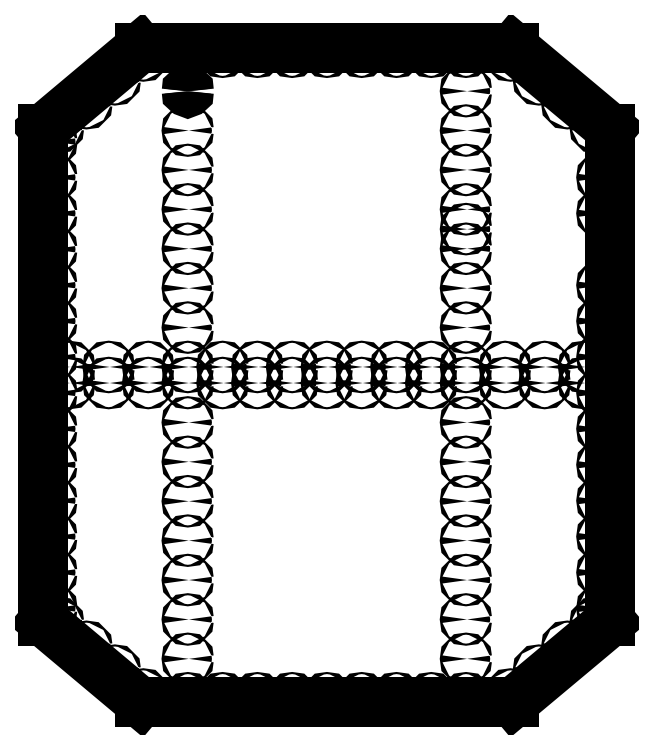
<metadata>
{"format":"dxf","ext":"dxf","renderer":"ezdxf+matplotlib","layout":"modelspace","background":"white","min_lineweight":24,"dpi":150}
</metadata>
<code>
0
SECTION
2
ENTITIES
0
CIRCLE
8
0
10
1129
20
2444
30
0
40
3
0
CIRCLE
8
0
10
348.8
20
2665
30
0
40
3
0
CIRCLE
8
0
10
1129
20
2665
30
0
40
3
0
CIRCLE
8
0
10
1129
20
2333
30
0
40
3
0
CIRCLE
8
0
10
-14.7
20
2454
30
0
40
3
0
CIRCLE
8
0
10
1492
20
2454
30
0
40
3
0
CIRCLE
8
0
10
16.22
20
1781
30
0
40
3
0
CIRCLE
8
0
10
16.22
20
1736
30
0
40
3
0
CIRCLE
8
0
10
348.8
20
1736
30
0
40
3
0
CIRCLE
8
0
10
348.8
20
1781
30
0
40
3
0
CIRCLE
8
0
10
1129
20
1736
30
0
40
3
0
CIRCLE
8
0
10
1129
20
1781
30
0
40
3
0
CIRCLE
8
0
10
1460
20
1736
30
0
40
3
0
CIRCLE
8
0
10
1460
20
1781
30
0
40
3
0
CIRCLE
8
0
10
1492
20
1063
30
0
40
3
0
CIRCLE
8
0
10
1129
20
852.3
30
0
40
3
0
CIRCLE
8
0
10
348.9
20
852.3
30
0
40
3
0
CIRCLE
8
0
10
-14.7
20
1063
30
0
40
3
0
CIRCLE
8
0
10
224.1
20
2654
30
0
40
3
0
CIRCLE
8
0
10
144.5
20
2587
30
0
40
3
0
CIRCLE
8
0
10
64.82
20
2521
30
0
40
3
0
CIRCLE
8
0
10
1253
20
2654
30
0
40
3
0
CIRCLE
8
0
10
1333
20
2587
30
0
40
3
0
CIRCLE
8
0
10
1413
20
2521
30
0
40
3
0
CIRCLE
8
0
10
1413
20
996.5
30
0
40
3
0
CIRCLE
8
0
10
1333
20
929.7
30
0
40
3
0
CIRCLE
8
0
10
1253
20
862.8
30
0
40
3
0
CIRCLE
8
0
10
224.1
20
862.8
30
0
40
3
0
CIRCLE
8
0
10
144.5
20
929.7
30
0
40
3
0
CIRCLE
8
0
10
64.82
20
996.5
30
0
40
3
0
CIRCLE
8
0
10
127.1
20
1736
30
0
40
3
0
CIRCLE
8
0
10
237.9
20
1736
30
0
40
3
0
CIRCLE
8
0
10
127.1
20
1781
30
0
40
3
0
CIRCLE
8
0
10
237.9
20
1781
30
0
40
3
0
CIRCLE
8
0
10
1238
20
1736
30
0
40
3
0
CIRCLE
8
0
10
1349
20
1736
30
0
40
3
0
CIRCLE
8
0
10
1238
20
1781
30
0
40
3
0
CIRCLE
8
0
10
1349
20
1781
30
0
40
3
0
CIRCLE
8
0
10
446.3
20
1736
30
0
40
3
0
CIRCLE
8
0
10
543.8
20
1736
30
0
40
3
0
CIRCLE
8
0
10
641.3
20
1736
30
0
40
3
0
CIRCLE
8
0
10
933.8
20
1736
30
0
40
3
0
CIRCLE
8
0
10
1031
20
1736
30
0
40
3
0
CIRCLE
8
0
10
836.3
20
1736
30
0
40
3
0
CIRCLE
8
0
10
446.3
20
1781
30
0
40
3
0
CIRCLE
8
0
10
543.8
20
1781
30
0
40
3
0
CIRCLE
8
0
10
641.3
20
1781
30
0
40
3
0
CIRCLE
8
0
10
836.3
20
1781
30
0
40
3
0
CIRCLE
8
0
10
933.8
20
1781
30
0
40
3
0
CIRCLE
8
0
10
1031
20
1781
30
0
40
3
0
CIRCLE
8
0
10
738.8
20
1781
30
0
40
3
0
CIRCLE
8
0
10
348.8
20
2444
30
0
40
3
0
CIRCLE
8
0
10
348.8
20
2333
30
0
40
3
0
CIRCLE
8
0
10
348.8
20
2223
30
0
40
3
0
CIRCLE
8
0
10
348.8
20
2112
30
0
40
3
0
CIRCLE
8
0
10
348.8
20
2002
30
0
40
3
0
CIRCLE
8
0
10
348.8
20
1892
30
0
40
3
0
CIRCLE
8
0
10
1129
20
2554
30
0
40
3
0
CIRCLE
8
0
10
1129
20
2223
30
0
40
3
0
CIRCLE
8
0
10
1129
20
2112
30
0
40
3
0
CIRCLE
8
0
10
1129
20
2002
30
0
40
3
0
CIRCLE
8
0
10
348.8
20
1626
30
0
40
3
0
CIRCLE
8
0
10
348.8
20
1515
30
0
40
3
0
CIRCLE
8
0
10
348.8
20
1405
30
0
40
3
0
CIRCLE
8
0
10
348.8
20
1294
30
0
40
3
0
CIRCLE
8
0
10
348.8
20
1184
30
0
40
3
0
CIRCLE
8
0
10
348.8
20
1073
30
0
40
3
0
CIRCLE
8
0
10
348.8
20
962.8
30
0
40
3
0
CIRCLE
8
0
10
1129
20
1892
30
0
40
3
0
CIRCLE
8
0
10
1129
20
1626
30
0
40
3
0
CIRCLE
8
0
10
1129
20
1515
30
0
40
3
0
CIRCLE
8
0
10
446.4
20
852.3
30
0
40
3
0
CIRCLE
8
0
10
543.9
20
852.3
30
0
40
3
0
CIRCLE
8
0
10
641.4
20
852.3
30
0
40
3
0
CIRCLE
8
0
10
738.9
20
852.3
30
0
40
3
0
CIRCLE
8
0
10
836.4
20
852.3
30
0
40
3
0
CIRCLE
8
0
10
933.9
20
852.3
30
0
40
3
0
CIRCLE
8
0
10
1031
20
852.3
30
0
40
3
0
CIRCLE
8
0
10
446.3
20
2665
30
0
40
3
0
CIRCLE
8
0
10
543.8
20
2665
30
0
40
3
0
CIRCLE
8
0
10
641.3
20
2665
30
0
40
3
0
CIRCLE
8
0
10
738.8
20
2665
30
0
40
3
0
CIRCLE
8
0
10
836.3
20
2665
30
0
40
3
0
CIRCLE
8
0
10
933.8
20
2665
30
0
40
3
0
CIRCLE
8
0
10
1031
20
2665
30
0
40
3
0
CIRCLE
8
0
10
738.8
20
1736
30
0
40
3
0
CIRCLE
8
0
10
1129
20
1073
30
0
40
3
0
CIRCLE
8
0
10
1129
20
962.8
30
0
40
3
0
CIRCLE
8
0
10
1129
20
1405
30
0
40
3
0
CIRCLE
8
0
10
1129
20
1294
30
0
40
3
0
CIRCLE
8
0
10
1129
20
1184
30
0
40
3
0
CIRCLE
8
0
10
-33.69
20
1104
30
0
40
3
0
CIRCLE
8
0
10
-33.69
20
2413
30
0
40
3
0
CIRCLE
8
0
10
-33.69
20
1205
30
0
40
3
0
CIRCLE
8
0
10
-33.69
20
1306
30
0
40
3
0
CIRCLE
8
0
10
-33.69
20
1406
30
0
40
3
0
CIRCLE
8
0
10
-33.69
20
1507
30
0
40
3
0
CIRCLE
8
0
10
-33.69
20
1608
30
0
40
3
0
CIRCLE
8
0
10
-33.69
20
1708
30
0
40
3
0
CIRCLE
8
0
10
-33.69
20
1809
30
0
40
3
0
CIRCLE
8
0
10
-33.69
20
1910
30
0
40
3
0
CIRCLE
8
0
10
-33.69
20
2010
30
0
40
3
0
CIRCLE
8
0
10
-33.69
20
2111
30
0
40
3
0
CIRCLE
8
0
10
-33.69
20
2212
30
0
40
3
0
CIRCLE
8
0
10
-33.69
20
2313
30
0
40
3
0
CIRCLE
8
0
10
1511
20
1104
30
0
40
3
0
CIRCLE
8
0
10
1511
20
1205
30
0
40
3
0
CIRCLE
8
0
10
1511
20
1306
30
0
40
3
0
CIRCLE
8
0
10
1511
20
1507
30
0
40
3
0
CIRCLE
8
0
10
1511
20
1608
30
0
40
3
0
CIRCLE
8
0
10
1511
20
1708
30
0
40
3
0
CIRCLE
8
0
10
1511
20
1809
30
0
40
3
0
CIRCLE
8
0
10
1511
20
1910
30
0
40
3
0
CIRCLE
8
0
10
1511
20
2010
30
0
40
3
0
CIRCLE
8
0
10
1511
20
2212
30
0
40
3
0
CIRCLE
8
0
10
1511
20
2313
30
0
40
3
0
CIRCLE
8
0
10
1511
20
1406
30
0
40
3
0
CIRCLE
8
0
10
1129
20
2168
30
0
40
3
0
LINE
8
0
10
1262
20
841.1
30
0
11
215.1
21
841.1
31
0
0
LINE
8
0
10
-55.42
20
1068
30
0
11
215.1
21
841.1
31
0
0
LINE
8
0
10
-56.13
20
2448
30
0
11
-56.13
21
1070
31
0
0
LINE
8
0
10
215.1
20
2676
30
0
11
1262
21
2676
31
0
0
LINE
8
0
10
1533
20
2449
30
0
11
1262
21
2676
31
0
0
LINE
8
0
10
1262
20
841.1
30
0
11
1533
21
1068
31
0
0
LINE
8
0
10
1534
20
1069
30
0
11
1534
21
2448
31
0
0
LINE
8
0
10
215.1
20
2676
30
0
11
-55.42
21
2449
31
0
0
ARC
8
0
10
-54.13
20
1070
30
0
40
2
50
180
51
230
0
ARC
8
0
10
-54.13
20
2448
30
0
40
2
50
130
51
180
0
ARC
8
0
10
1532
20
2448
30
0
40
2
50
0
51
50.08
0
ARC
8
0
10
348.8
20
2554
30
0
40
3
50
354.9
51
185.1
0
ARC
8
0
10
348.8
20
2554
30
0
40
3
50
174.9
51
5.071
0
ARC
8
0
10
1532
20
1069
30
0
40
2
50
309.9
51
0
0
CIRCLE
8
0
10
-1129
20
2168
30
0
40
3.025
0
CIRCLE
8
0
10
-1511
20
1406
30
0
40
3.025
0
CIRCLE
8
0
10
-1511
20
2313
30
0
40
3.025
0
CIRCLE
8
0
10
-1511
20
2212
30
0
40
3.025
0
CIRCLE
8
0
10
-1511
20
2010
30
0
40
3.025
0
CIRCLE
8
0
10
-1511
20
1910
30
0
40
3.025
0
CIRCLE
8
0
10
-1511
20
1809
30
0
40
3.025
0
CIRCLE
8
0
10
-1511
20
1708
30
0
40
3.025
0
CIRCLE
8
0
10
-1511
20
1608
30
0
40
3.025
0
CIRCLE
8
0
10
-1511
20
1507
30
0
40
3.025
0
CIRCLE
8
0
10
-1511
20
1306
30
0
40
3.025
0
CIRCLE
8
0
10
-1511
20
1205
30
0
40
3.025
0
CIRCLE
8
0
10
-1511
20
1104
30
0
40
3.025
0
CIRCLE
8
0
10
33.69
20
2313
30
0
40
3.025
0
CIRCLE
8
0
10
33.69
20
2212
30
0
40
3.025
0
CIRCLE
8
0
10
33.69
20
2111
30
0
40
3.025
0
CIRCLE
8
0
10
33.69
20
2010
30
0
40
3.025
0
CIRCLE
8
0
10
33.69
20
1910
30
0
40
3.025
0
CIRCLE
8
0
10
33.69
20
1809
30
0
40
3.025
0
CIRCLE
8
0
10
33.69
20
1708
30
0
40
3.025
0
CIRCLE
8
0
10
33.69
20
1608
30
0
40
3.025
0
CIRCLE
8
0
10
33.69
20
1507
30
0
40
3.025
0
CIRCLE
8
0
10
33.69
20
1406
30
0
40
3.025
0
CIRCLE
8
0
10
33.69
20
1306
30
0
40
3.025
0
CIRCLE
8
0
10
33.69
20
1205
30
0
40
3.025
0
CIRCLE
8
0
10
33.69
20
2413
30
0
40
3.025
0
CIRCLE
8
0
10
33.69
20
1104
30
0
40
3.025
0
CIRCLE
8
0
10
-1129
20
1184
30
0
40
3.025
0
CIRCLE
8
0
10
-1129
20
1294
30
0
40
3.025
0
CIRCLE
8
0
10
-1129
20
1405
30
0
40
3.025
0
CIRCLE
8
0
10
-1129
20
962.8
30
0
40
3.025
0
CIRCLE
8
0
10
-1129
20
1073
30
0
40
3.025
0
CIRCLE
8
0
10
-738.8
20
1736
30
0
40
3.025
0
CIRCLE
8
0
10
-1031
20
2665
30
0
40
3.025
0
CIRCLE
8
0
10
-933.8
20
2665
30
0
40
3.025
0
CIRCLE
8
0
10
-836.3
20
2665
30
0
40
3.025
0
CIRCLE
8
0
10
-738.8
20
2665
30
0
40
3.025
0
CIRCLE
8
0
10
-641.3
20
2665
30
0
40
3.025
0
CIRCLE
8
0
10
-543.8
20
2665
30
0
40
3.025
0
CIRCLE
8
0
10
-446.3
20
2665
30
0
40
3.025
0
CIRCLE
8
0
10
-1031
20
852.3
30
0
40
3.025
0
CIRCLE
8
0
10
-933.9
20
852.3
30
0
40
3.025
0
CIRCLE
8
0
10
-836.4
20
852.3
30
0
40
3.025
0
CIRCLE
8
0
10
-738.9
20
852.3
30
0
40
3.025
0
CIRCLE
8
0
10
-641.4
20
852.3
30
0
40
3.025
0
CIRCLE
8
0
10
-543.9
20
852.3
30
0
40
3.025
0
CIRCLE
8
0
10
-446.4
20
852.3
30
0
40
3.025
0
CIRCLE
8
0
10
-1129
20
1515
30
0
40
3.025
0
CIRCLE
8
0
10
-1129
20
1626
30
0
40
3.025
0
CIRCLE
8
0
10
-1129
20
1892
30
0
40
3.025
0
CIRCLE
8
0
10
-348.8
20
962.8
30
0
40
3.025
0
CIRCLE
8
0
10
-348.8
20
1073
30
0
40
3.025
0
CIRCLE
8
0
10
-348.8
20
1184
30
0
40
3.025
0
CIRCLE
8
0
10
-348.8
20
1294
30
0
40
3.025
0
CIRCLE
8
0
10
-348.8
20
1405
30
0
40
3.025
0
CIRCLE
8
0
10
-348.8
20
1515
30
0
40
3.025
0
CIRCLE
8
0
10
-348.8
20
1626
30
0
40
3.025
0
CIRCLE
8
0
10
-1129
20
2002
30
0
40
3.025
0
CIRCLE
8
0
10
-1129
20
2112
30
0
40
3.025
0
CIRCLE
8
0
10
-1129
20
2223
30
0
40
3.025
0
CIRCLE
8
0
10
-1129
20
2554
30
0
40
3.025
0
CIRCLE
8
0
10
-348.8
20
1892
30
0
40
3.025
0
CIRCLE
8
0
10
-348.8
20
2002
30
0
40
3.025
0
CIRCLE
8
0
10
-348.8
20
2112
30
0
40
3.025
0
CIRCLE
8
0
10
-348.8
20
2223
30
0
40
3.025
0
CIRCLE
8
0
10
-348.8
20
2333
30
0
40
3.025
0
CIRCLE
8
0
10
-348.8
20
2444
30
0
40
3.025
0
CIRCLE
8
0
10
-738.8
20
1781
30
0
40
3.025
0
CIRCLE
8
0
10
-1031
20
1781
30
0
40
3.025
0
CIRCLE
8
0
10
-933.8
20
1781
30
0
40
3.025
0
CIRCLE
8
0
10
-836.3
20
1781
30
0
40
3.025
0
CIRCLE
8
0
10
-641.3
20
1781
30
0
40
3.025
0
CIRCLE
8
0
10
-543.8
20
1781
30
0
40
3.025
0
CIRCLE
8
0
10
-446.3
20
1781
30
0
40
3.025
0
CIRCLE
8
0
10
-836.3
20
1736
30
0
40
3.025
0
CIRCLE
8
0
10
-1031
20
1736
30
0
40
3.025
0
CIRCLE
8
0
10
-933.8
20
1736
30
0
40
3.025
0
CIRCLE
8
0
10
-641.3
20
1736
30
0
40
3.025
0
CIRCLE
8
0
10
-543.8
20
1736
30
0
40
3.025
0
CIRCLE
8
0
10
-446.3
20
1736
30
0
40
3.025
0
CIRCLE
8
0
10
-1349
20
1781
30
0
40
3.025
0
CIRCLE
8
0
10
-1238
20
1781
30
0
40
3.025
0
CIRCLE
8
0
10
-1349
20
1736
30
0
40
3.025
0
CIRCLE
8
0
10
-1238
20
1736
30
0
40
3.025
0
CIRCLE
8
0
10
-237.9
20
1781
30
0
40
3.025
0
CIRCLE
8
0
10
-127.1
20
1781
30
0
40
3.025
0
CIRCLE
8
0
10
-237.9
20
1736
30
0
40
3.025
0
CIRCLE
8
0
10
-127.1
20
1736
30
0
40
3.025
0
CIRCLE
8
0
10
-64.82
20
996.5
30
0
40
3.025
0
CIRCLE
8
0
10
-144.5
20
929.7
30
0
40
3.025
0
CIRCLE
8
0
10
-224.1
20
862.8
30
0
40
3.025
0
CIRCLE
8
0
10
-1253
20
862.8
30
0
40
3.025
0
CIRCLE
8
0
10
-1333
20
929.7
30
0
40
3.025
0
CIRCLE
8
0
10
-1413
20
996.5
30
0
40
3.025
0
CIRCLE
8
0
10
-1413
20
2521
30
0
40
3.025
0
CIRCLE
8
0
10
-1333
20
2587
30
0
40
3.025
0
CIRCLE
8
0
10
-1253
20
2654
30
0
40
3.025
0
CIRCLE
8
0
10
-64.82
20
2521
30
0
40
3.025
0
CIRCLE
8
0
10
-144.5
20
2587
30
0
40
3.025
0
CIRCLE
8
0
10
-224.1
20
2654
30
0
40
3.025
0
CIRCLE
8
0
10
14.7
20
1063
30
0
40
3.025
0
CIRCLE
8
0
10
-348.9
20
852.3
30
0
40
3.025
0
CIRCLE
8
0
10
-1129
20
852.3
30
0
40
3.025
0
CIRCLE
8
0
10
-1492
20
1063
30
0
40
3.025
0
CIRCLE
8
0
10
-1460
20
1781
30
0
40
3.025
0
CIRCLE
8
0
10
-1460
20
1736
30
0
40
3.025
0
CIRCLE
8
0
10
-1129
20
1781
30
0
40
3.025
0
CIRCLE
8
0
10
-1129
20
1736
30
0
40
3.025
0
CIRCLE
8
0
10
-348.8
20
1781
30
0
40
3.025
0
CIRCLE
8
0
10
-348.8
20
1736
30
0
40
3.025
0
CIRCLE
8
0
10
-16.22
20
1736
30
0
40
3.025
0
CIRCLE
8
0
10
-16.22
20
1781
30
0
40
3.025
0
CIRCLE
8
0
10
-1492
20
2454
30
0
40
3.025
0
CIRCLE
8
0
10
14.7
20
2454
30
0
40
3.025
0
CIRCLE
8
0
10
-1129
20
2333
30
0
40
3.025
0
CIRCLE
8
0
10
-1129
20
2665
30
0
40
3.025
0
CIRCLE
8
0
10
-348.8
20
2665
30
0
40
3.025
0
CIRCLE
8
0
10
-1129
20
2444
30
0
40
3.025
0
CIRCLE
8
0
10
-1511
20
1205
30
0
40
3
0
CIRCLE
8
0
10
-1511
20
1406
30
0
40
3
0
CIRCLE
8
0
10
-1511
20
1104
30
0
40
3
0
CIRCLE
8
0
10
-1511
20
2212
30
0
40
3
0
CIRCLE
8
0
10
-1511
20
2010
30
0
40
3
0
CIRCLE
8
0
10
-1511
20
1910
30
0
40
3
0
CIRCLE
8
0
10
-1511
20
2313
30
0
40
3
0
CIRCLE
8
0
10
-1511
20
1708
30
0
40
3
0
CIRCLE
8
0
10
-1511
20
1608
30
0
40
3
0
CIRCLE
8
0
10
-1511
20
1507
30
0
40
3
0
CIRCLE
8
0
10
-1511
20
1306
30
0
40
3
0
CIRCLE
8
0
10
-1511
20
1809
30
0
40
3
0
CIRCLE
8
0
10
-1492
20
2454
30
0
40
3
0
CIRCLE
8
0
10
-1492
20
1063
30
0
40
3
0
CIRCLE
8
0
10
-1460
20
1781
30
0
40
3
0
CIRCLE
8
0
10
-1460
20
1736
30
0
40
3
0
CIRCLE
8
0
10
-1413
20
2521
30
0
40
3
0
CIRCLE
8
0
10
-1413
20
996.5
30
0
40
3
0
CIRCLE
8
0
10
-1349
20
1736
30
0
40
3
0
CIRCLE
8
0
10
-1349
20
1781
30
0
40
3
0
CIRCLE
8
0
10
-1333
20
2587
30
0
40
3
0
CIRCLE
8
0
10
-1333
20
929.7
30
0
40
3
0
CIRCLE
8
0
10
-1253
20
862.8
30
0
40
3
0
CIRCLE
8
0
10
-1253
20
2654
30
0
40
3
0
CIRCLE
8
0
10
-1238
20
1781
30
0
40
3
0
CIRCLE
8
0
10
-1238
20
1736
30
0
40
3
0
CIRCLE
8
0
10
-1129
20
852.3
30
0
40
3
0
CIRCLE
8
0
10
-1129
20
2168
30
0
40
3
0
CIRCLE
8
0
10
-1129
20
962.8
30
0
40
3
0
CIRCLE
8
0
10
-1129
20
1073
30
0
40
3
0
CIRCLE
8
0
10
-1129
20
1294
30
0
40
3
0
CIRCLE
8
0
10
-1129
20
1892
30
0
40
3
0
CIRCLE
8
0
10
-1129
20
1626
30
0
40
3
0
CIRCLE
8
0
10
-1129
20
2112
30
0
40
3
0
CIRCLE
8
0
10
-1129
20
2444
30
0
40
3
0
CIRCLE
8
0
10
-1129
20
1405
30
0
40
3
0
CIRCLE
8
0
10
-1129
20
2665
30
0
40
3
0
CIRCLE
8
0
10
-1129
20
1515
30
0
40
3
0
CIRCLE
8
0
10
-1129
20
1781
30
0
40
3
0
CIRCLE
8
0
10
-1129
20
1736
30
0
40
3
0
CIRCLE
8
0
10
-1129
20
2333
30
0
40
3
0
CIRCLE
8
0
10
-1129
20
1184
30
0
40
3
0
CIRCLE
8
0
10
-1129
20
2554
30
0
40
3
0
CIRCLE
8
0
10
-1129
20
2002
30
0
40
3
0
CIRCLE
8
0
10
-1129
20
2223
30
0
40
3
0
CIRCLE
8
0
10
-1031
20
852.3
30
0
40
3
0
CIRCLE
8
0
10
-1031
20
1736
30
0
40
3
0
CIRCLE
8
0
10
-1031
20
1781
30
0
40
3
0
CIRCLE
8
0
10
-1031
20
2665
30
0
40
3
0
CIRCLE
8
0
10
-933.9
20
852.3
30
0
40
3
0
CIRCLE
8
0
10
-933.8
20
2665
30
0
40
3
0
CIRCLE
8
0
10
-933.8
20
1736
30
0
40
3
0
CIRCLE
8
0
10
-933.8
20
1781
30
0
40
3
0
CIRCLE
8
0
10
-836.4
20
852.3
30
0
40
3
0
CIRCLE
8
0
10
-836.3
20
2665
30
0
40
3
0
CIRCLE
8
0
10
-836.3
20
1781
30
0
40
3
0
CIRCLE
8
0
10
-836.3
20
1736
30
0
40
3
0
CIRCLE
8
0
10
-738.9
20
852.3
30
0
40
3
0
CIRCLE
8
0
10
-738.8
20
1736
30
0
40
3
0
CIRCLE
8
0
10
-738.8
20
1781
30
0
40
3
0
CIRCLE
8
0
10
-738.8
20
2665
30
0
40
3
0
CIRCLE
8
0
10
-641.4
20
852.3
30
0
40
3
0
CIRCLE
8
0
10
-641.3
20
1781
30
0
40
3
0
CIRCLE
8
0
10
-641.3
20
1736
30
0
40
3
0
CIRCLE
8
0
10
-641.3
20
2665
30
0
40
3
0
CIRCLE
8
0
10
-543.9
20
852.3
30
0
40
3
0
CIRCLE
8
0
10
-543.8
20
1736
30
0
40
3
0
CIRCLE
8
0
10
-543.8
20
1781
30
0
40
3
0
CIRCLE
8
0
10
-543.8
20
2665
30
0
40
3
0
CIRCLE
8
0
10
-446.4
20
852.3
30
0
40
3
0
CIRCLE
8
0
10
-446.3
20
1736
30
0
40
3
0
CIRCLE
8
0
10
-446.3
20
2665
30
0
40
3
0
CIRCLE
8
0
10
-446.3
20
1781
30
0
40
3
0
CIRCLE
8
0
10
-348.9
20
852.3
30
0
40
3
0
CIRCLE
8
0
10
-348.8
20
2223
30
0
40
3
0
CIRCLE
8
0
10
-348.8
20
1626
30
0
40
3
0
CIRCLE
8
0
10
-348.8
20
2002
30
0
40
3
0
CIRCLE
8
0
10
-348.8
20
2112
30
0
40
3
0
CIRCLE
8
0
10
-348.8
20
2665
30
0
40
3
0
CIRCLE
8
0
10
-348.8
20
2333
30
0
40
3
0
CIRCLE
8
0
10
-348.8
20
2444
30
0
40
3
0
CIRCLE
8
0
10
-348.8
20
1184
30
0
40
3
0
CIRCLE
8
0
10
-348.8
20
1781
30
0
40
3
0
CIRCLE
8
0
10
-348.8
20
1294
30
0
40
3
0
CIRCLE
8
0
10
-348.8
20
1405
30
0
40
3
0
CIRCLE
8
0
10
-348.8
20
1515
30
0
40
3
0
CIRCLE
8
0
10
-348.8
20
1073
30
0
40
3
0
CIRCLE
8
0
10
-348.8
20
1892
30
0
40
3
0
CIRCLE
8
0
10
-348.8
20
962.8
30
0
40
3
0
CIRCLE
8
0
10
-348.8
20
1736
30
0
40
3
0
CIRCLE
8
0
10
-237.9
20
1781
30
0
40
3
0
CIRCLE
8
0
10
-237.9
20
1736
30
0
40
3
0
CIRCLE
8
0
10
-224.1
20
862.8
30
0
40
3
0
CIRCLE
8
0
10
-224.1
20
2654
30
0
40
3
0
CIRCLE
8
0
10
-144.5
20
929.7
30
0
40
3
0
CIRCLE
8
0
10
-144.5
20
2587
30
0
40
3
0
CIRCLE
8
0
10
-127.1
20
1781
30
0
40
3
0
CIRCLE
8
0
10
-127.1
20
1736
30
0
40
3
0
CIRCLE
8
0
10
-64.82
20
2521
30
0
40
3
0
CIRCLE
8
0
10
-64.82
20
996.5
30
0
40
3
0
CIRCLE
8
0
10
-16.22
20
1736
30
0
40
3
0
CIRCLE
8
0
10
-16.22
20
1781
30
0
40
3
0
CIRCLE
8
0
10
14.7
20
2454
30
0
40
3
0
CIRCLE
8
0
10
14.7
20
1063
30
0
40
3
0
CIRCLE
8
0
10
33.69
20
1708
30
0
40
3
0
CIRCLE
8
0
10
33.69
20
1608
30
0
40
3
0
CIRCLE
8
0
10
33.69
20
2313
30
0
40
3
0
CIRCLE
8
0
10
33.69
20
2212
30
0
40
3
0
CIRCLE
8
0
10
33.69
20
2111
30
0
40
3
0
CIRCLE
8
0
10
33.69
20
2010
30
0
40
3
0
CIRCLE
8
0
10
33.69
20
1910
30
0
40
3
0
CIRCLE
8
0
10
33.69
20
1809
30
0
40
3
0
CIRCLE
8
0
10
33.69
20
1406
30
0
40
3
0
CIRCLE
8
0
10
33.69
20
1205
30
0
40
3
0
CIRCLE
8
0
10
33.69
20
1507
30
0
40
3
0
CIRCLE
8
0
10
33.69
20
1306
30
0
40
3
0
CIRCLE
8
0
10
33.69
20
2413
30
0
40
3
0
CIRCLE
8
0
10
33.69
20
1104
30
0
40
3
0
LINE
8
0
10
-1534
20
1069
30
0
11
-1532
21
1069
31
0
0
LINE
8
0
10
-1533
20
1068
30
0
11
-1532
21
1069
31
0
0
LINE
8
0
10
-1534
20
2448
30
0
11
-1532
21
2448
31
0
0
LINE
8
0
10
-1532
20
2448
30
0
11
-1532
21
1069
31
0
0
LINE
8
0
10
-1534
20
1069
30
0
11
-1534
21
2448
31
0
0
LINE
8
0
10
-1533
20
2449
30
0
11
-1532
21
2448
31
0
0
LINE
8
0
10
-215.1
20
2676
30
0
11
-1262
21
2676
31
0
0
LINE
8
0
10
-1259
20
2676
30
0
11
-1532
21
2448
31
0
0
LINE
8
0
10
-1533
20
2449
30
0
11
-1262
21
2676
31
0
0
LINE
8
0
10
-1262
20
841.1
30
0
11
-1533
21
1068
31
0
0
LINE
8
0
10
-1532
20
1069
30
0
11
-1259
21
841.1
31
0
0
LINE
8
0
10
-1262
20
841.1
30
0
11
-215.1
21
841.1
31
0
0
LINE
8
0
10
54.13
20
2448
30
0
11
-218.2
21
2676
31
0
0
LINE
8
0
10
54.13
20
1070
30
0
11
54.13
21
2448
31
0
0
LINE
8
0
10
-218.2
20
841.1
30
0
11
54.13
21
1070
31
0
0
LINE
8
0
10
-345.8
20
2554
30
0
11
-345.8
21
2554
31
0
0
LINE
8
0
10
-351.8
20
2554
30
0
11
-351.8
21
2554
31
0
0
LINE
8
0
10
55.42
20
1068
30
0
11
-215.1
21
841.1
31
0
0
LINE
8
0
10
54.13
20
1070
30
0
11
55.42
21
1068
31
0
0
LINE
8
0
10
-215.1
20
2676
30
0
11
55.42
21
2449
31
0
0
LINE
8
0
10
54.13
20
2448
30
0
11
55.42
21
2449
31
0
0
LINE
8
0
10
54.13
20
1070
30
0
11
56.13
21
1070
31
0
0
LINE
8
0
10
54.13
20
2448
30
0
11
56.13
21
2448
31
0
0
LINE
8
0
10
56.13
20
2448
30
0
11
56.13
21
1070
31
0
0
ARC
8
0
10
-1532
20
1069
30
0
40
2
50
180
51
230.1
0
ARC
8
0
10
-1532
20
2448
30
0
40
2
50
129.9
51
180
0
ARC
8
0
10
-348.8
20
2554
30
0
40
3.025
50
355
51
185
0
ARC
8
0
10
-348.8
20
2554
30
0
40
3.025
50
175
51
5.029
0
ARC
8
0
10
-348.8
20
2554
30
0
40
3
50
174.9
51
5.071
0
ARC
8
0
10
-348.8
20
2554
30
0
40
3
50
354.9
51
185.1
0
ARC
8
0
10
54.13
20
1070
30
0
40
2
50
310
51
0
0
ARC
8
0
10
54.13
20
2448
30
0
40
2
50
360
51
50
0
VIEWPORT
8
0
10
0
20
0
30
0
40
205.6
41
156
68
     1
69
     1
12
738.8
22
1759
13
0
23
0
14
10
24
10
15
10
25
10
16
0
26
0
36
1
17
0
27
0
37
0
42
50
43
0
44
0
45
1872
50
0
51
0
72
   100
90
   557152
1

281
     0
71
     1
74
     0
110
0
120
0
130
0
111
1
121
0
131
0
112
0
122
1
132
0
79
     0
146
0
0
ENDSEC
0
EOF

</code>
